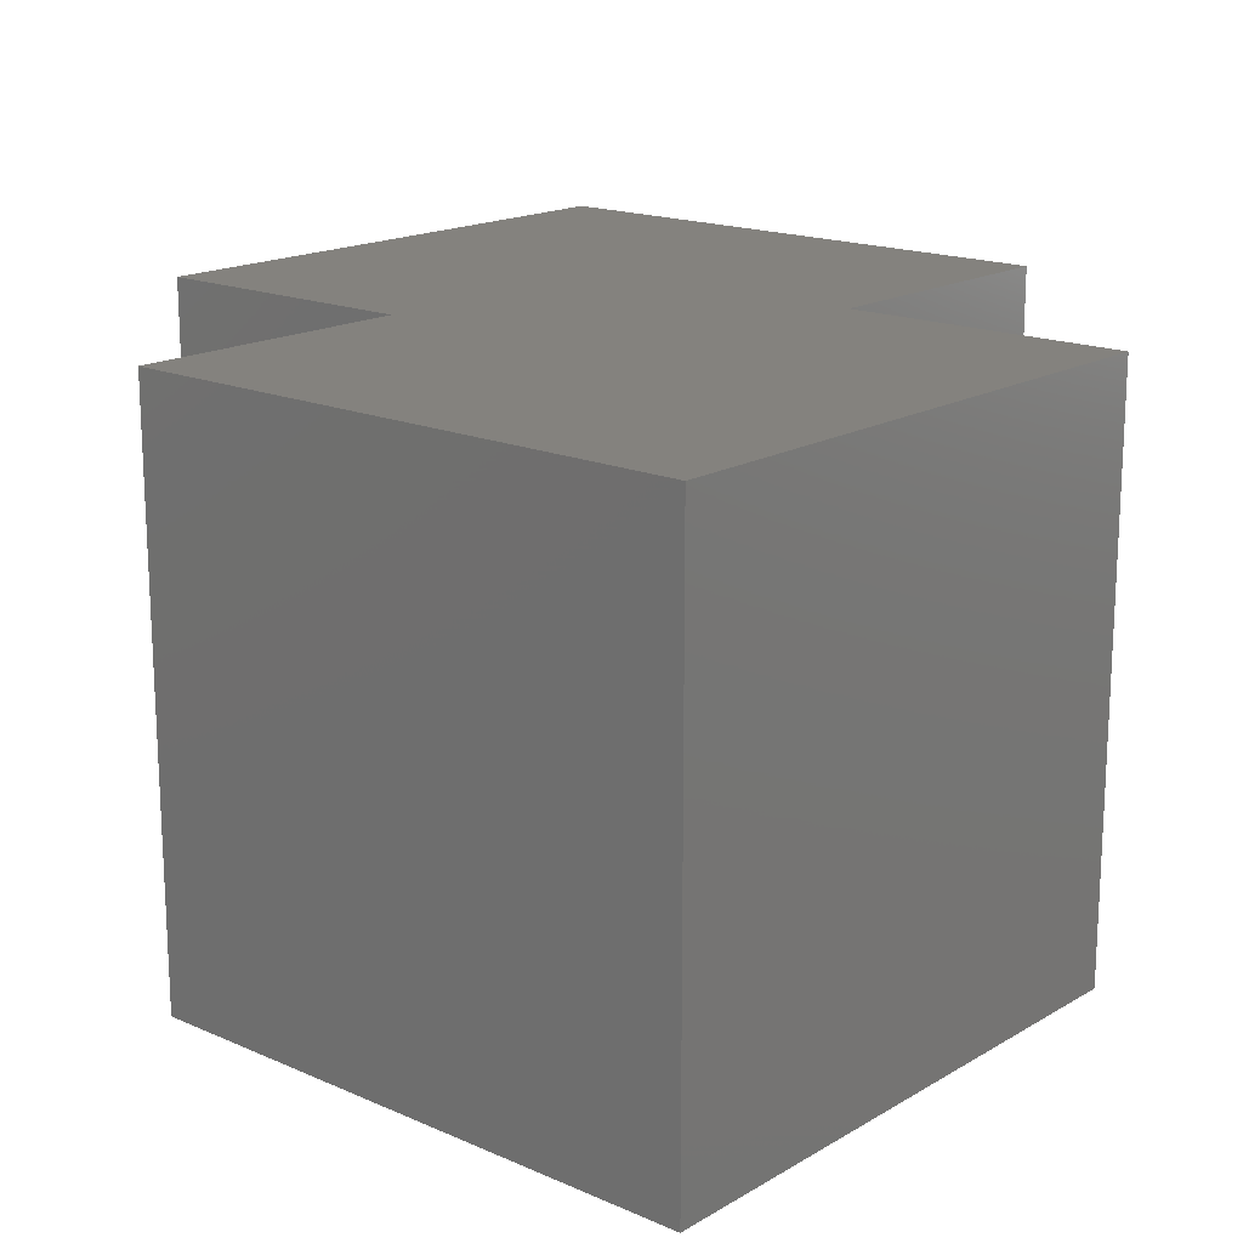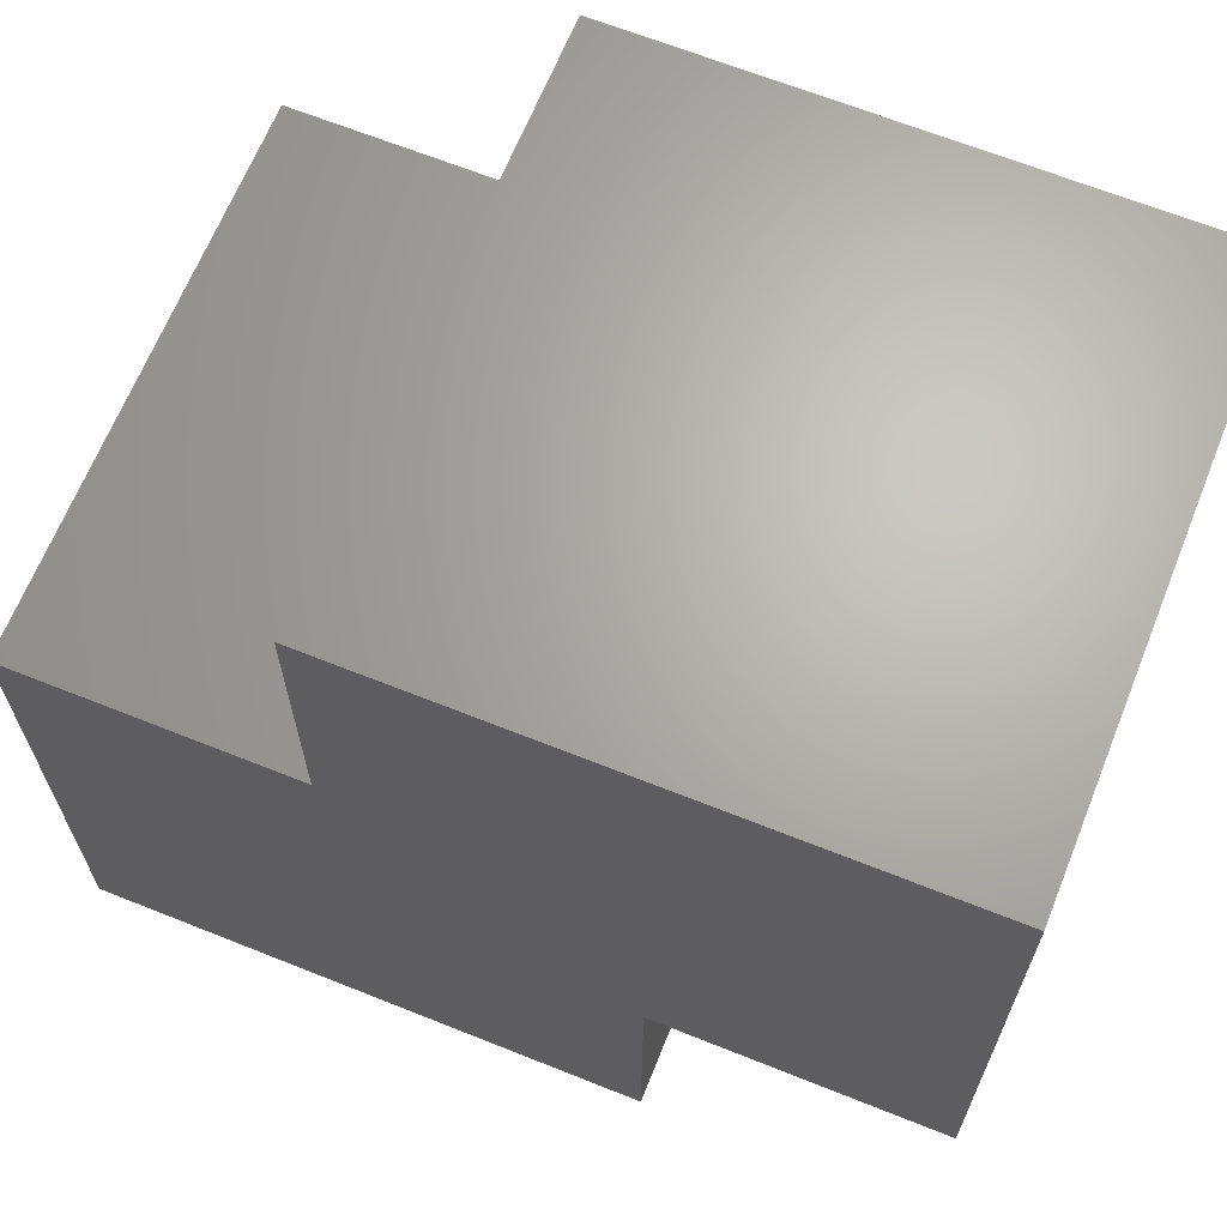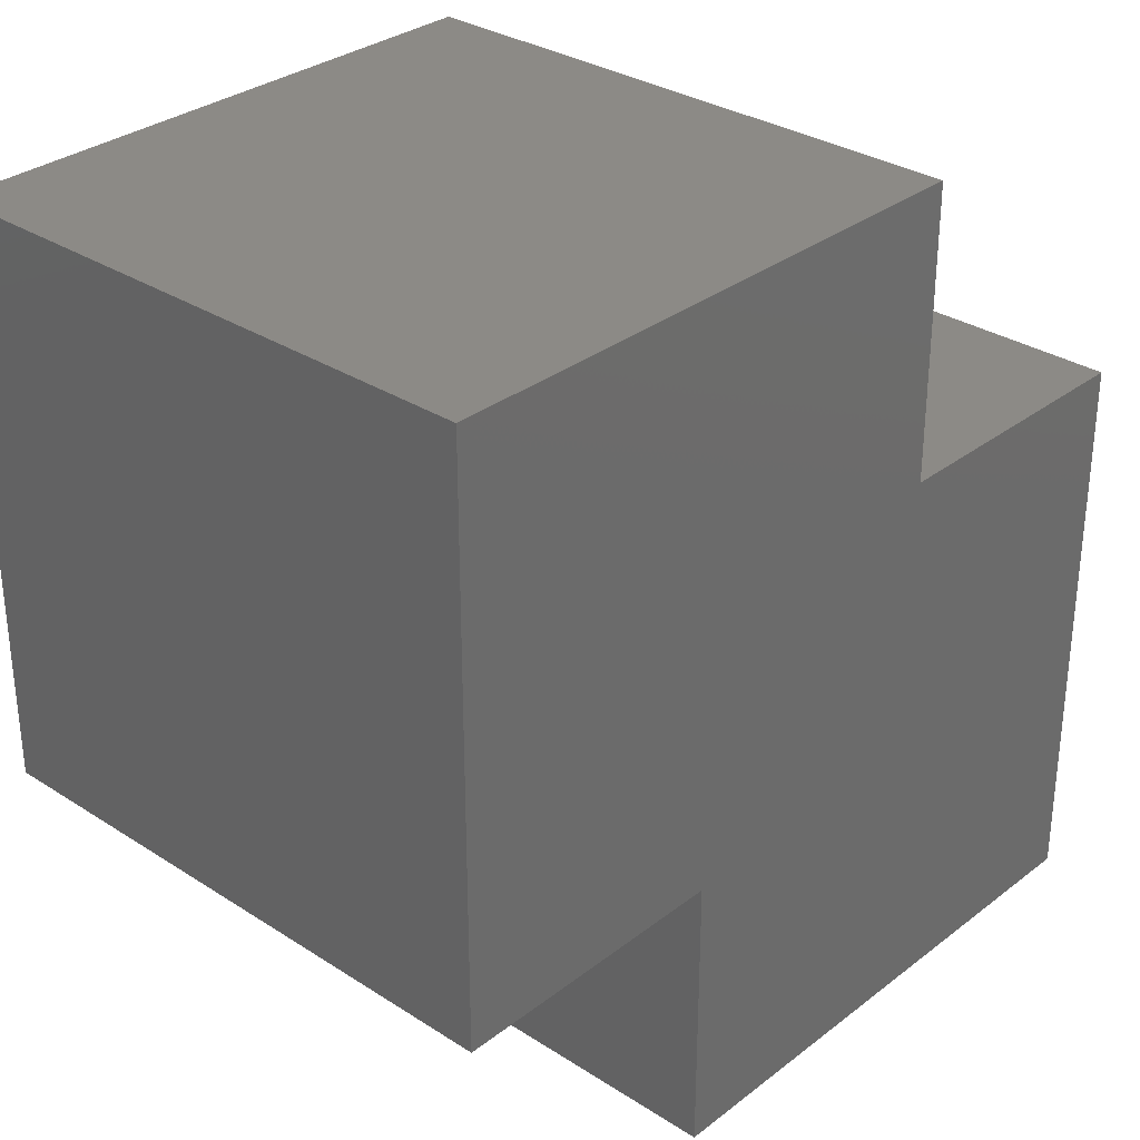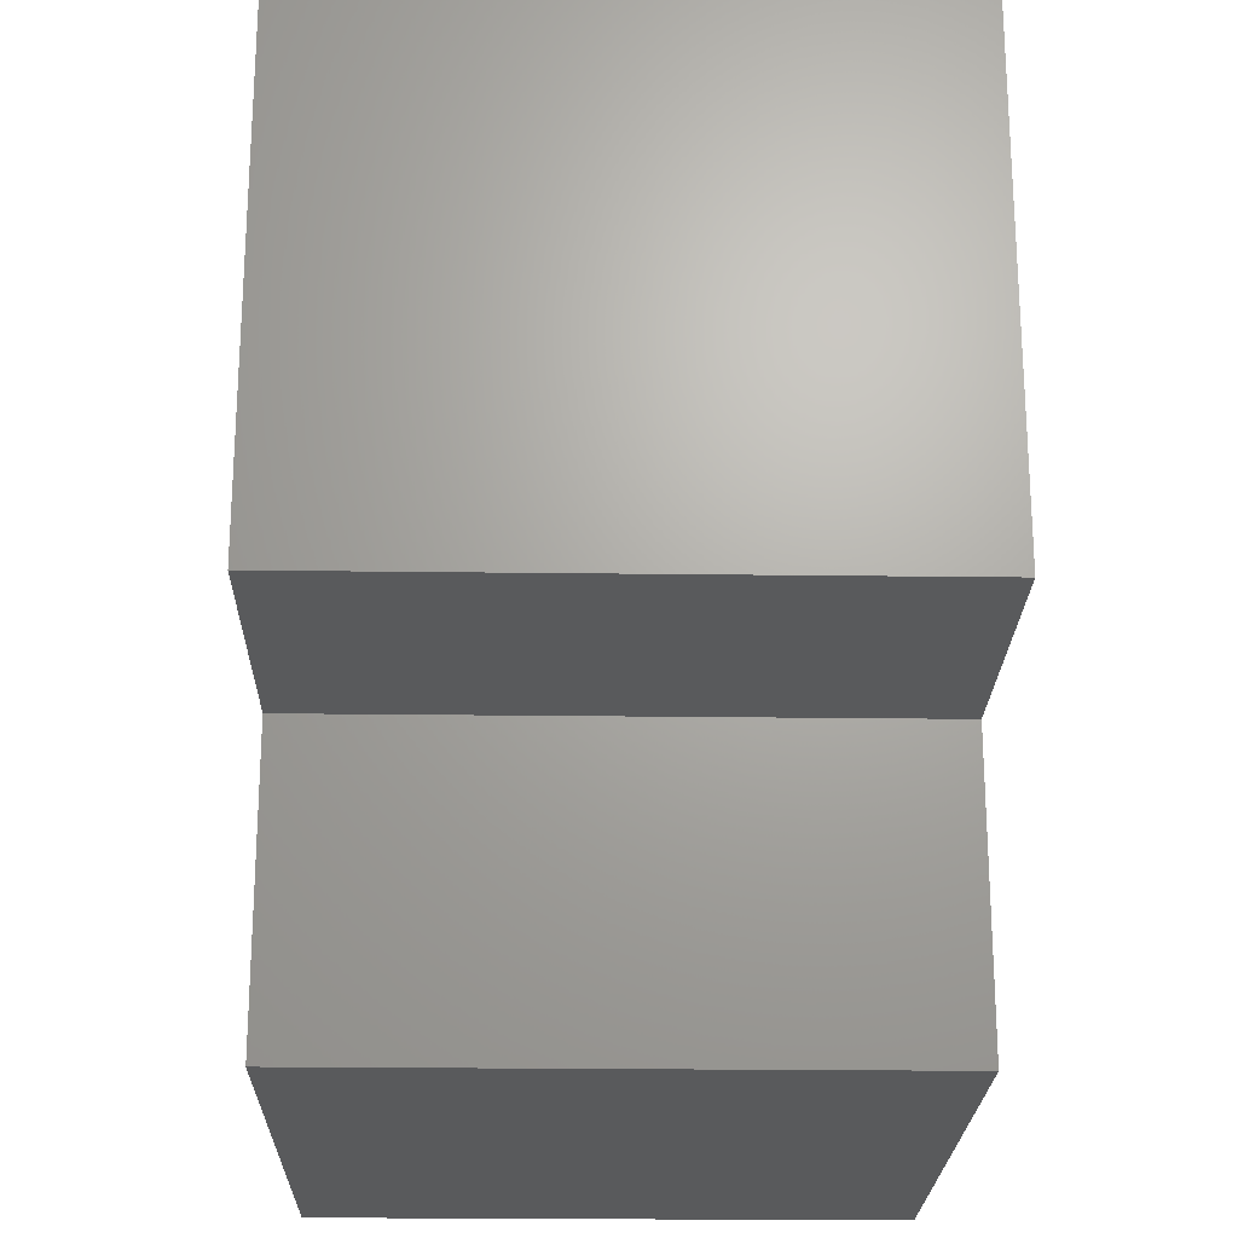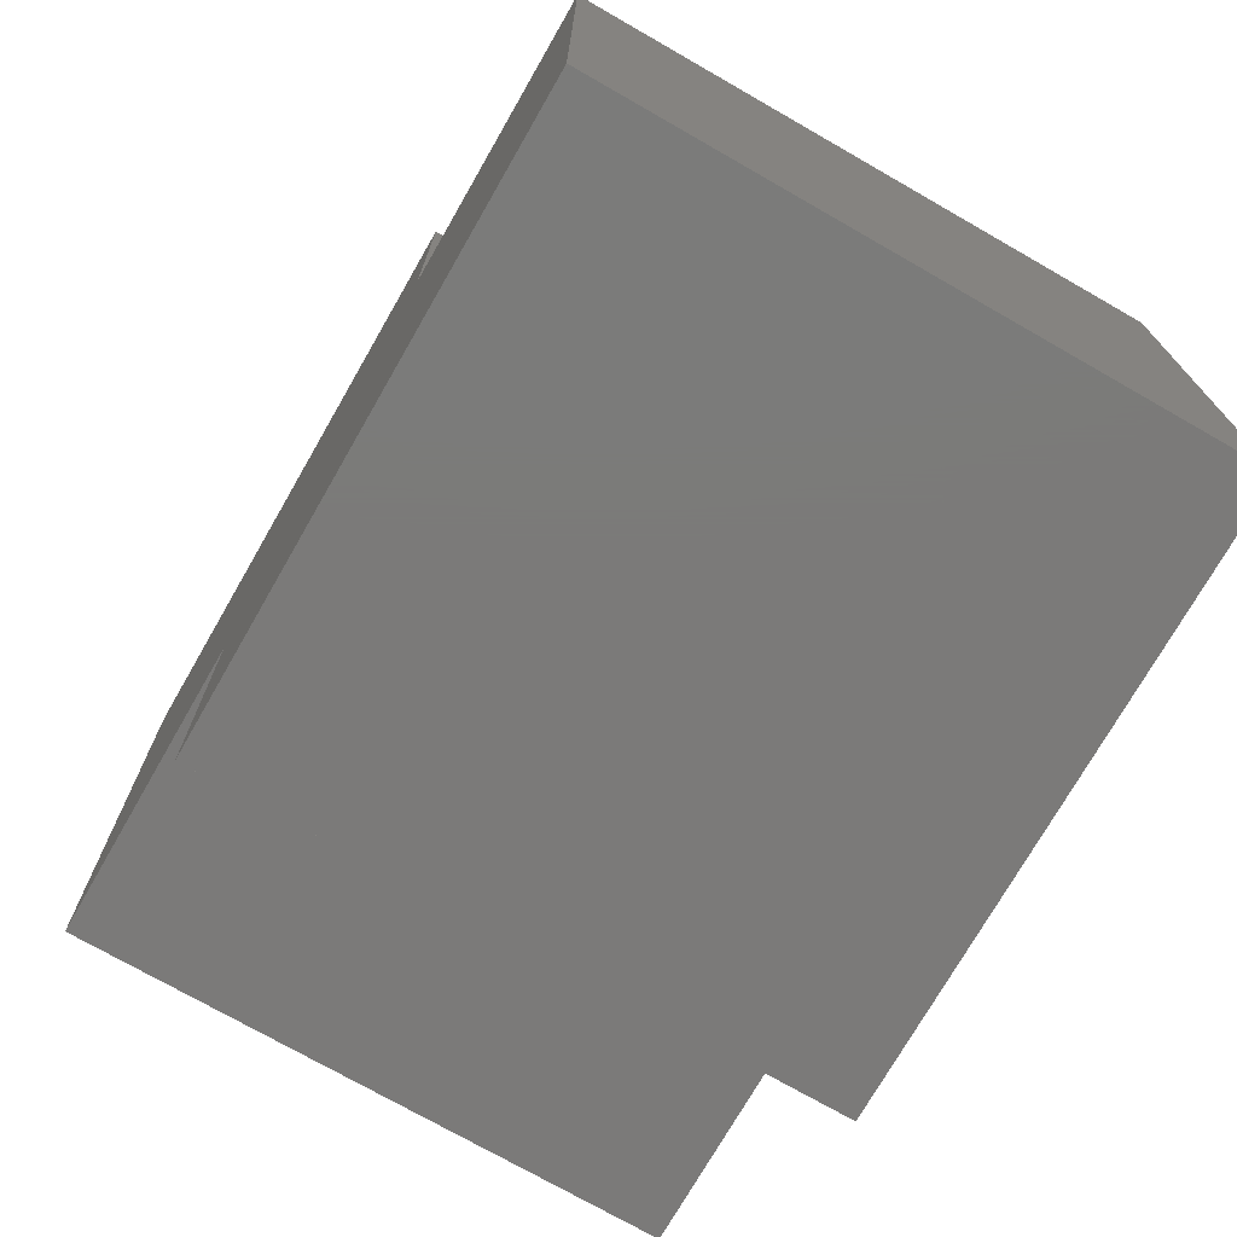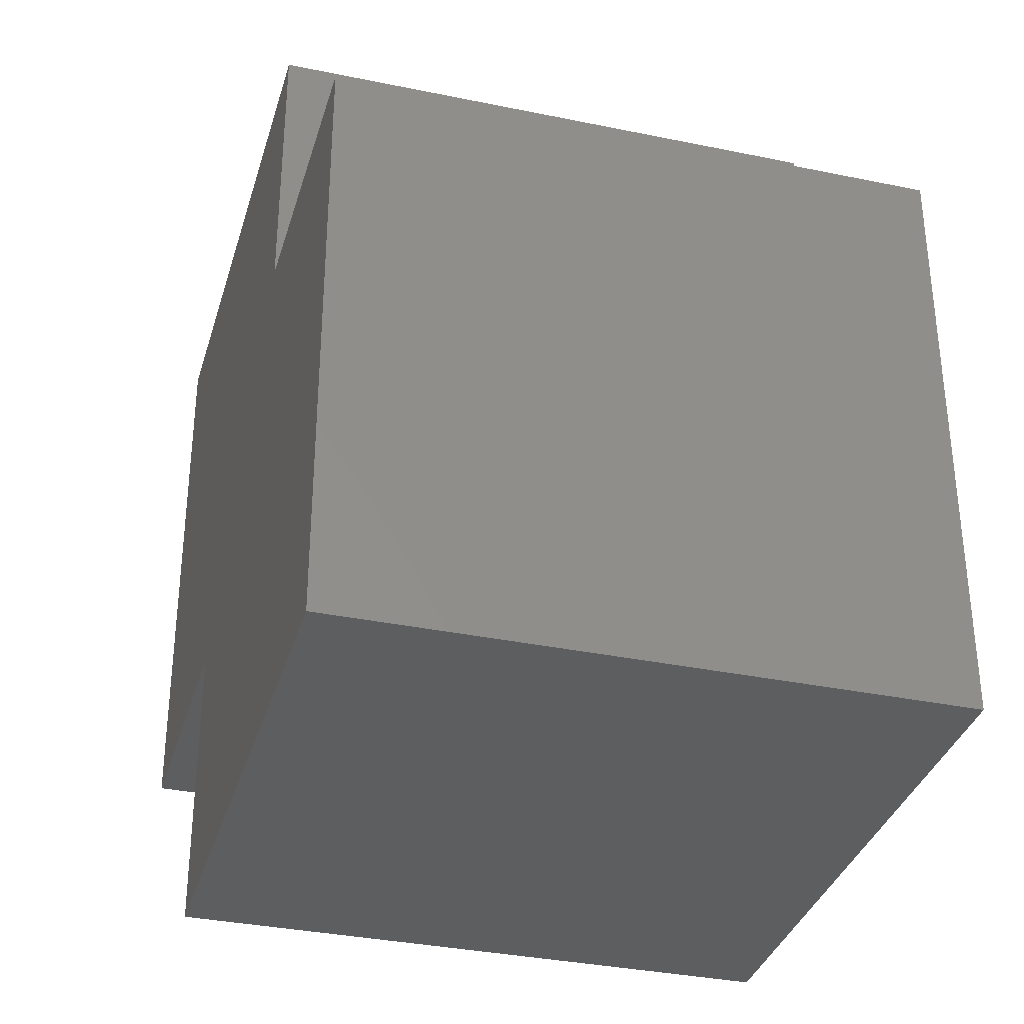
<metadata>
{"format":"stl","ext":"stl","renderer":"f3d","projection":"perspective","resolution":1024,"background":"white","views":[{"elev":17.1,"azim":130.9,"up":"+Z"},{"elev":66.1,"azim":21.9,"up":"+Y"},{"elev":31.3,"azim":132.5,"up":"+Y"},{"elev":-22.5,"azim":88.7,"up":"+Y"},{"elev":-73.8,"azim":-119.8,"up":"+Y"},{"elev":-34.4,"azim":-105.6,"up":"+Y"}]}
</metadata>
<code>
# stl→obj: 16 verts, 28 faces
v 0 0 0
v 0 0 1
v 0 1 1
v 0 1 0
v 0.5 1 0
v 1 0.5 0
v 1 0 0
v 0.5 1 1
v 1 0 1
v 1 0.5 1
v 0.5 1.5 1
v 0.5 1.5 0
v 1.5 1.5 0
v 1.5 1.5 1
v 1.5 0.5 0
v 1.5 0.5 1
f 1 2 3
f 1 4 5
f 1 3 4
f 1 5 6
f 1 7 2
f 1 6 7
f 2 8 3
f 2 7 9
f 2 9 10
f 2 10 8
f 4 3 8
f 4 8 5
f 5 8 11
f 5 12 13
f 5 11 12
f 5 13 6
f 8 10 14
f 8 14 11
f 12 11 14
f 12 14 13
f 7 6 10
f 7 10 9
f 6 15 16
f 6 16 10
f 6 13 15
f 10 16 14
f 15 13 16
f 16 13 14

</code>
